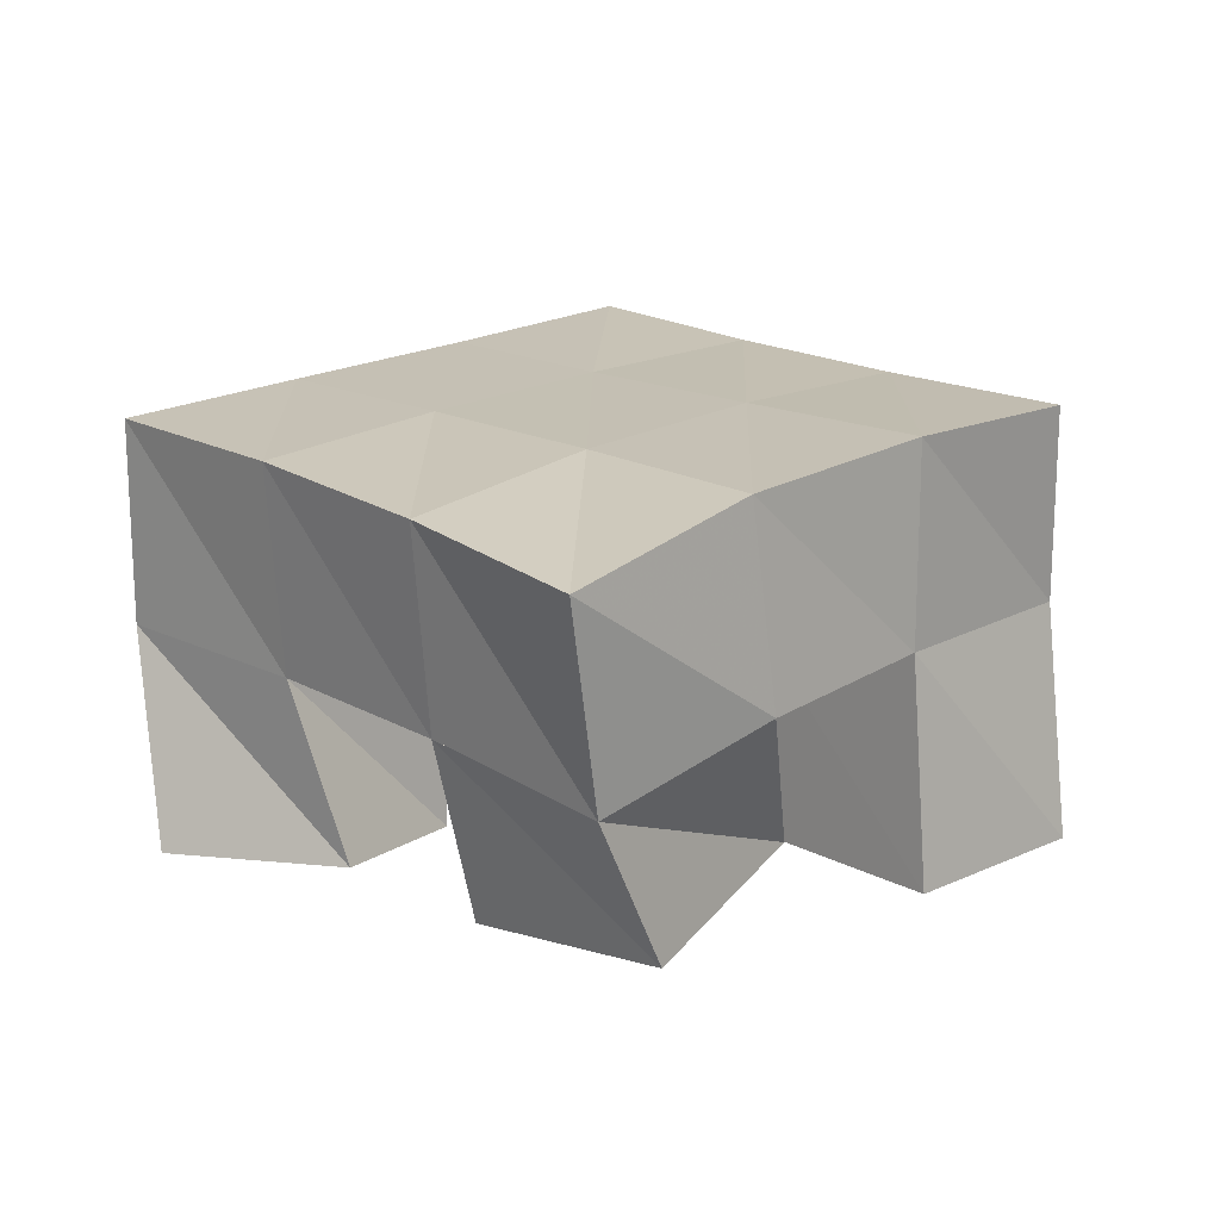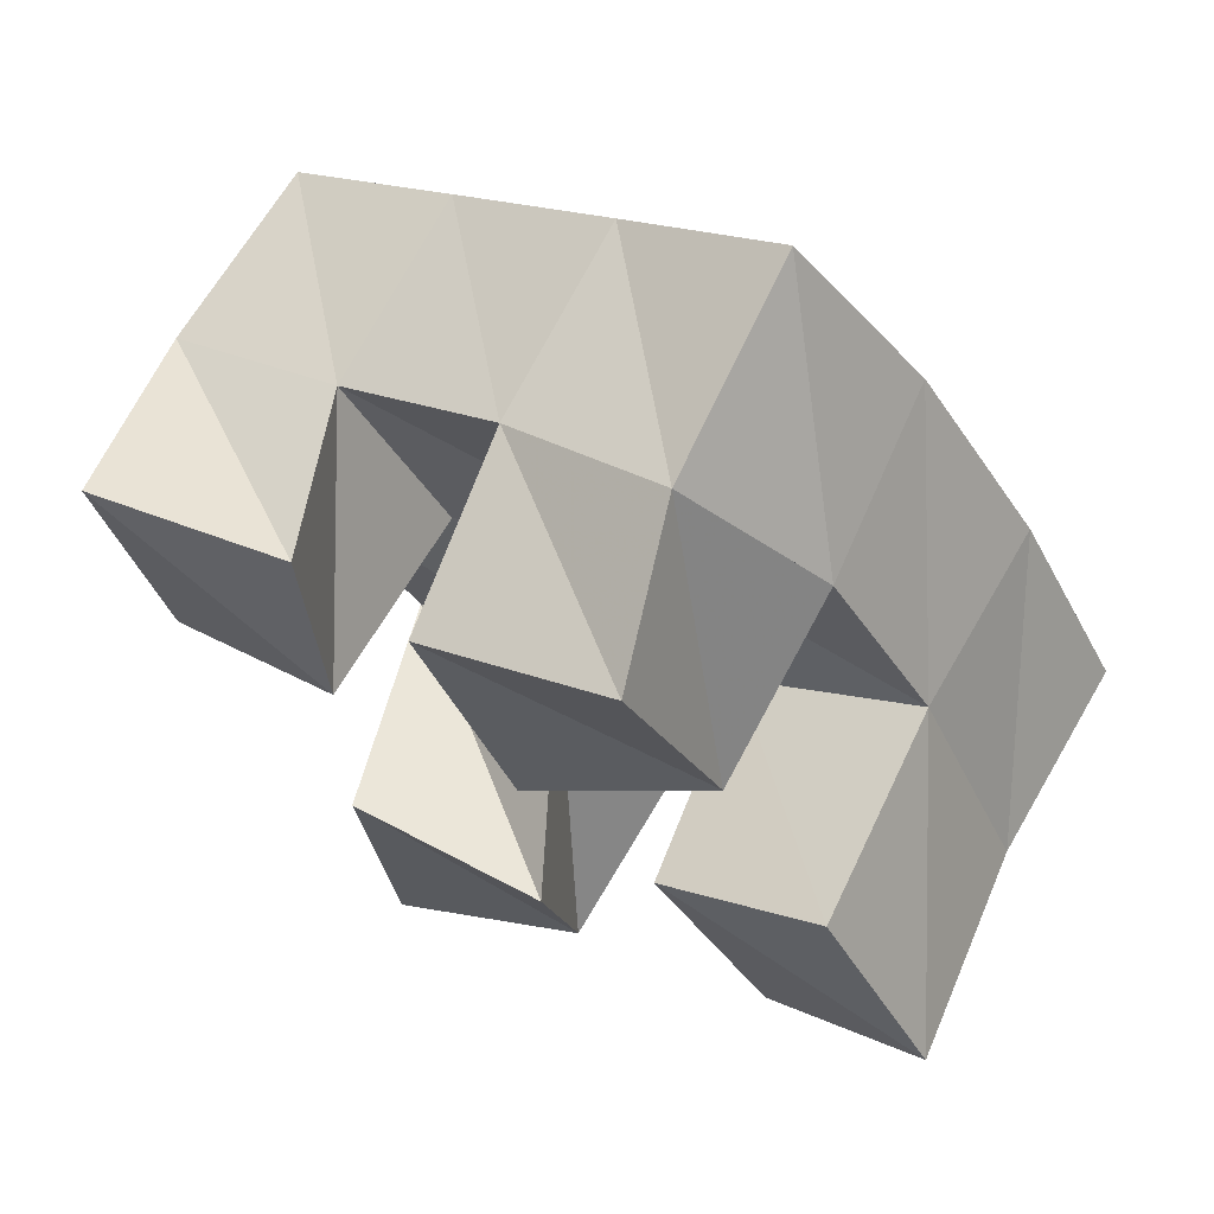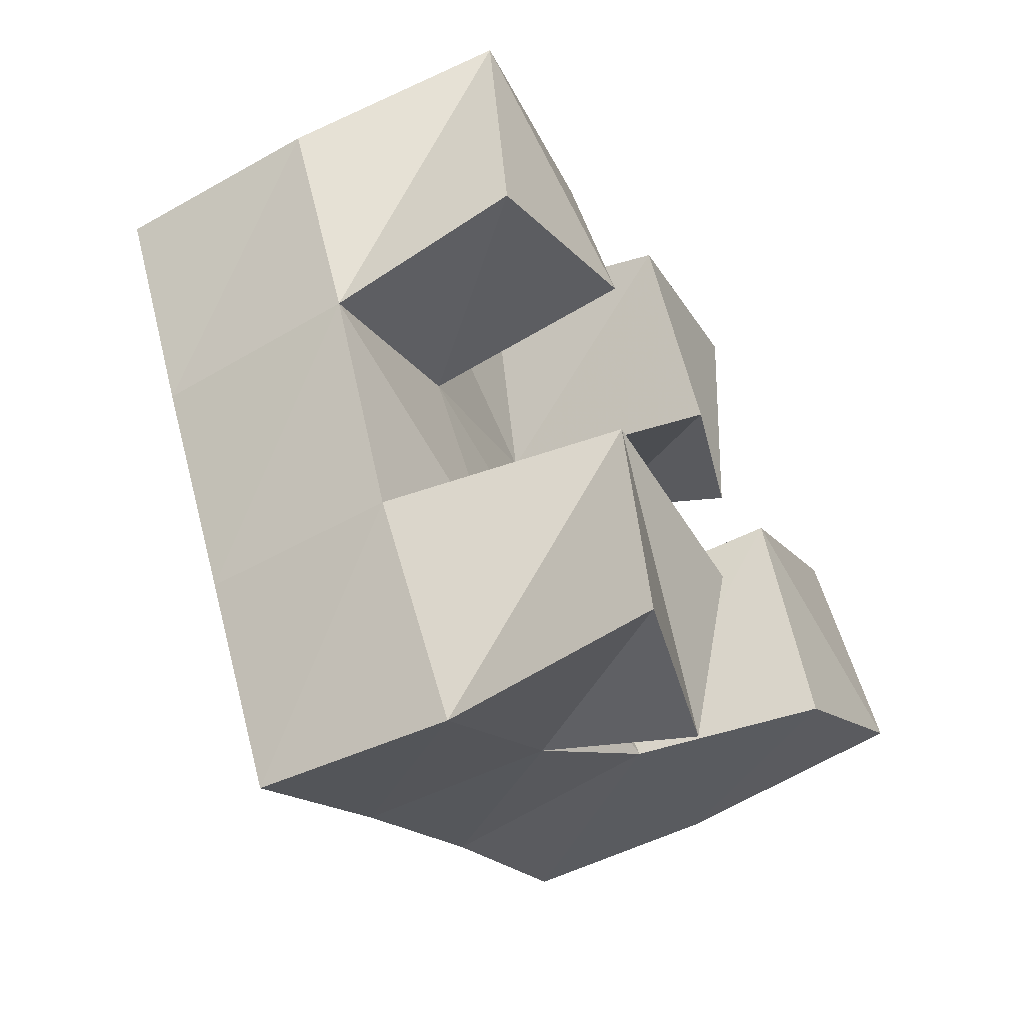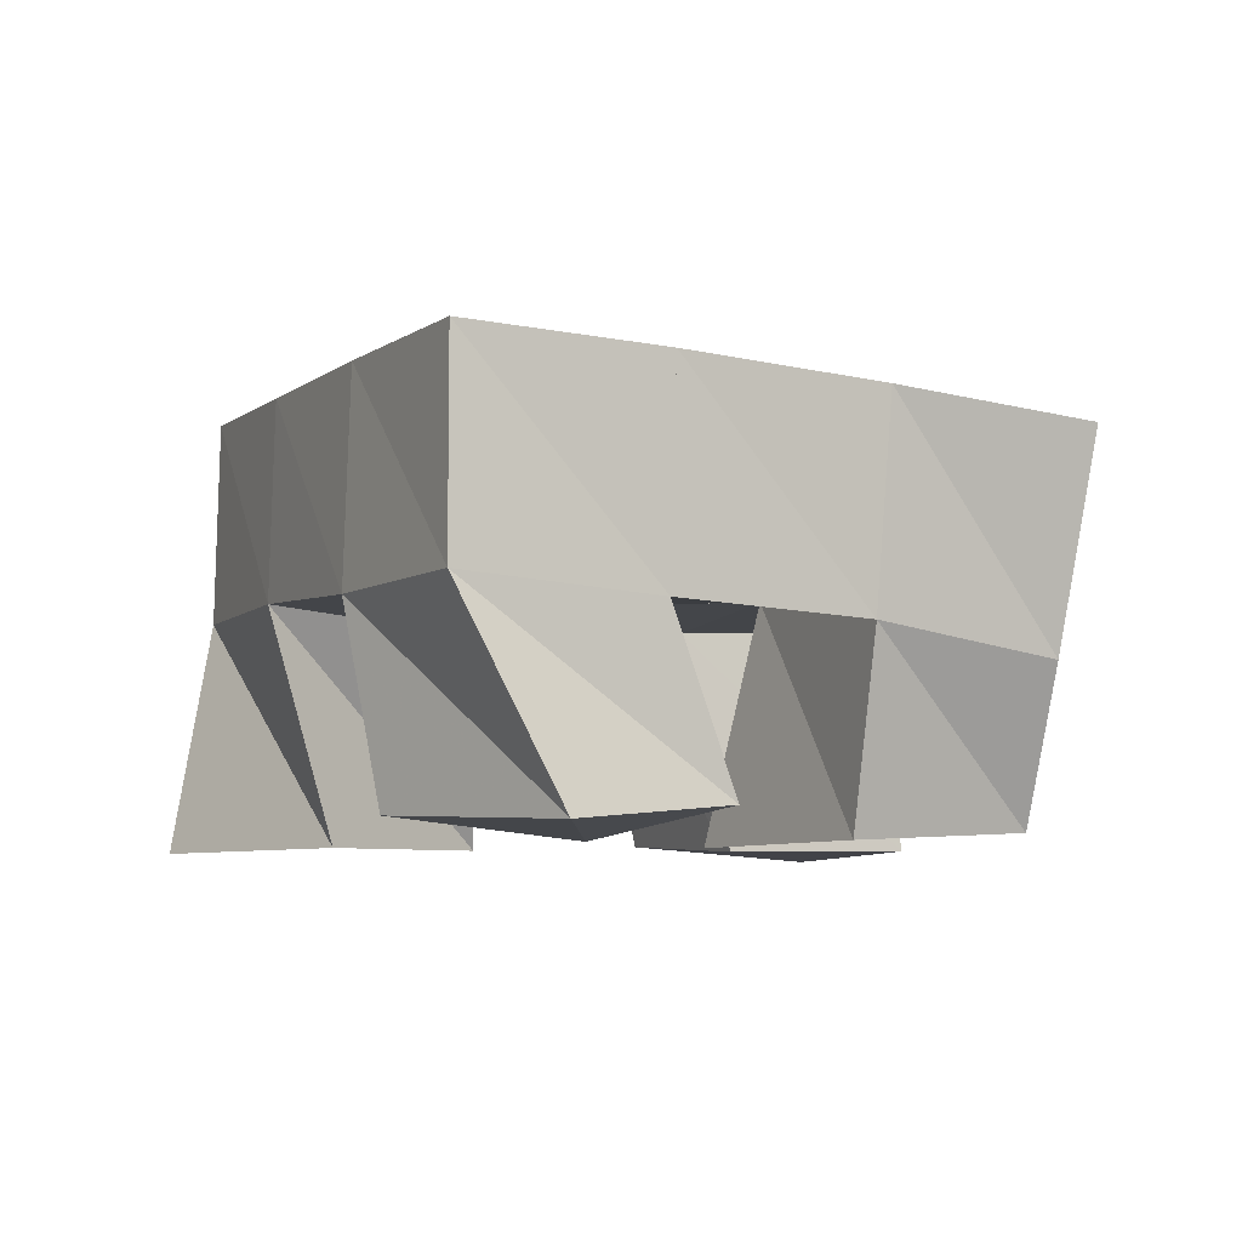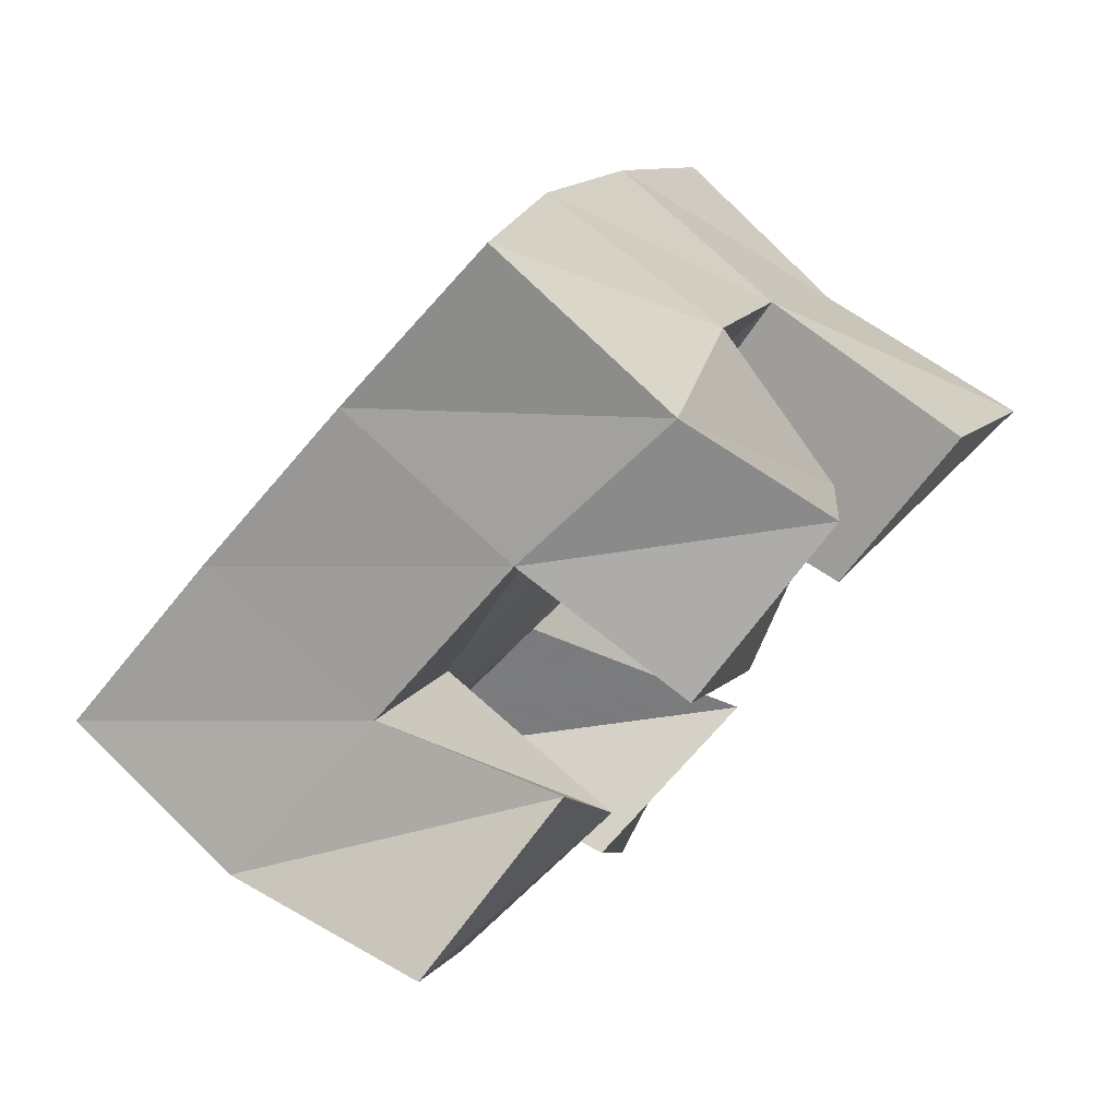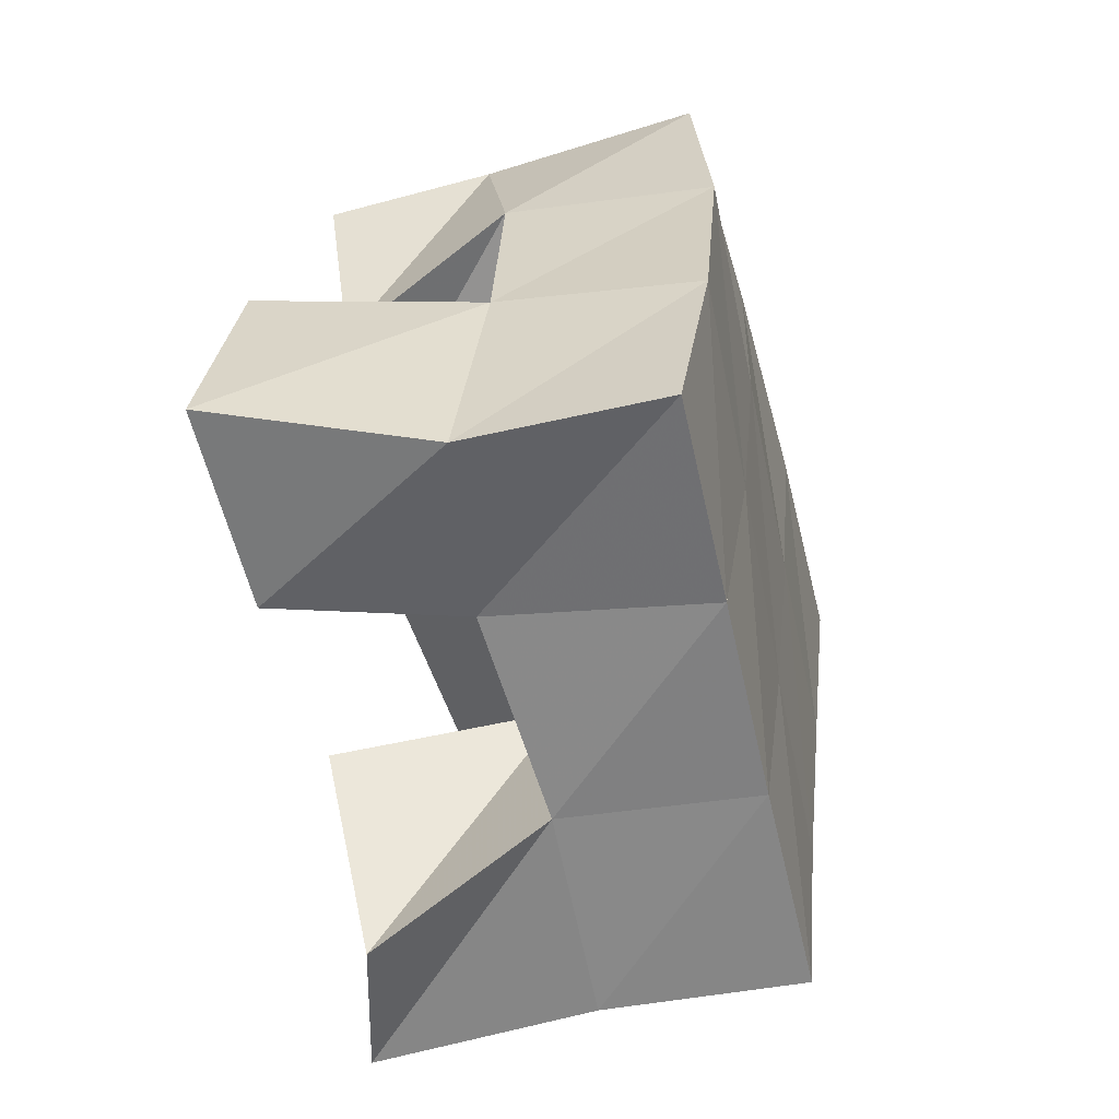
<metadata>
{"format":"obj","ext":"obj","renderer":"f3d","projection":"perspective","resolution":1024,"background":"white","views":[{"elev":17.3,"azim":13.4,"up":"+Y"},{"elev":65.2,"azim":29.9,"up":"+Z"},{"elev":-55.3,"azim":-58.9,"up":"+Z"},{"elev":-6.9,"azim":-57.3,"up":"+Y"},{"elev":77.0,"azim":-45.8,"up":"+Z"},{"elev":-27.3,"azim":104.1,"up":"+Z"}]}
</metadata>
<code>
v 1.66 0.1 0.4766
v 1.668 0.1556 0.4825
v 1.704 0.1124 0.4873
v 1.709 0.1552 0.513
v 1.651 0.1 0.5338
v 1.636 0.1543 0.5265
v 1.702 0.1008 0.5366
v 1.678 0.1497 0.5527
v 1.698 0.1 0.6034
v 1.696 0.1548 0.6196
v 1.738 0.1135 0.6249
v 1.74 0.1519 0.6515
v 1.675 0.1 0.6535
v 1.669 0.1453 0.6628
v 1.721 0.1026 0.6723
v 1.71 0.1393 0.6853
v 1.608 0.1043 0.5807
v 1.607 0.1503 0.5706
v 1.653 0.1 0.6011
v 1.651 0.1506 0.5943
v 1.595 0.1017 0.6359
v 1.583 0.1496 0.6155
v 1.644 0.1062 0.6444
v 1.628 0.1473 0.6379
v 1.757 0.1033 0.5471
v 1.746 0.1481 0.5451
v 1.796 0.1 0.5745
v 1.789 0.1541 0.5628
v 1.73 0.1004 0.5914
v 1.722 0.1525 0.5831
v 1.768 0.1011 0.6178
v 1.764 0.1552 0.6118
v 1.665 0.204 0.4861
v 1.707 0.2026 0.5148
v 1.636 0.2013 0.5278
v 1.678 0.2014 0.5551
v 1.608 0.1997 0.5716
v 1.651 0.1999 0.5975
v 1.583 0.1986 0.6156
v 1.625 0.1973 0.641
v 1.747 0.202 0.5415
v 1.72 0.2023 0.5831
v 1.693 0.2001 0.6254
v 1.667 0.1943 0.6681
v 1.789 0.2019 0.5668
v 1.763 0.2032 0.6099
v 1.735 0.2001 0.6542
v 1.708 0.1897 0.6968
f 1 2 4
f 3 1 4
f 2 6 8
f 4 2 8
f 6 5 7
f 8 6 7
f 5 1 3
f 7 5 3
f 8 7 3
f 4 8 3
f 2 1 5
f 6 2 5
f 9 10 12
f 11 9 12
f 10 14 16
f 12 10 16
f 14 13 15
f 16 14 15
f 13 9 11
f 15 13 11
f 16 15 11
f 12 16 11
f 10 9 13
f 14 10 13
f 17 18 20
f 19 17 20
f 18 22 24
f 20 18 24
f 22 21 23
f 24 22 23
f 21 17 19
f 23 21 19
f 24 23 19
f 20 24 19
f 18 17 21
f 22 18 21
f 25 26 28
f 27 25 28
f 26 30 32
f 28 26 32
f 30 29 31
f 32 30 31
f 29 25 27
f 31 29 27
f 32 31 27
f 28 32 27
f 26 25 29
f 30 26 29
f 2 33 34
f 4 2 34
f 33 35 36
f 34 33 36
f 35 6 8
f 36 35 8
f 6 2 4
f 8 6 4
f 36 8 4
f 34 36 4
f 33 2 6
f 35 33 6
f 6 35 36
f 8 6 36
f 35 37 38
f 36 35 38
f 37 18 20
f 38 37 20
f 18 6 8
f 20 18 8
f 38 20 8
f 36 38 8
f 35 6 18
f 37 35 18
f 18 37 38
f 20 18 38
f 37 39 40
f 38 37 40
f 39 22 24
f 40 39 24
f 22 18 20
f 24 22 20
f 40 24 20
f 38 40 20
f 37 18 22
f 39 37 22
f 4 34 41
f 26 4 41
f 34 36 42
f 41 34 42
f 36 8 30
f 42 36 30
f 8 4 26
f 30 8 26
f 42 30 26
f 41 42 26
f 34 4 8
f 36 34 8
f 8 36 42
f 30 8 42
f 36 38 43
f 42 36 43
f 38 20 10
f 43 38 10
f 20 8 30
f 10 20 30
f 43 10 30
f 42 43 30
f 36 8 20
f 38 36 20
f 20 38 43
f 10 20 43
f 38 40 44
f 43 38 44
f 40 24 14
f 44 40 14
f 24 20 10
f 14 24 10
f 44 14 10
f 43 44 10
f 38 20 24
f 40 38 24
f 26 41 45
f 28 26 45
f 41 42 46
f 45 41 46
f 42 30 32
f 46 42 32
f 30 26 28
f 32 30 28
f 46 32 28
f 45 46 28
f 41 26 30
f 42 41 30
f 30 42 46
f 32 30 46
f 42 43 47
f 46 42 47
f 43 10 12
f 47 43 12
f 10 30 32
f 12 10 32
f 47 12 32
f 46 47 32
f 42 30 10
f 43 42 10
f 10 43 47
f 12 10 47
f 43 44 48
f 47 43 48
f 44 14 16
f 48 44 16
f 14 10 12
f 16 14 12
f 48 16 12
f 47 48 12
f 43 10 14
f 44 43 14

</code>
